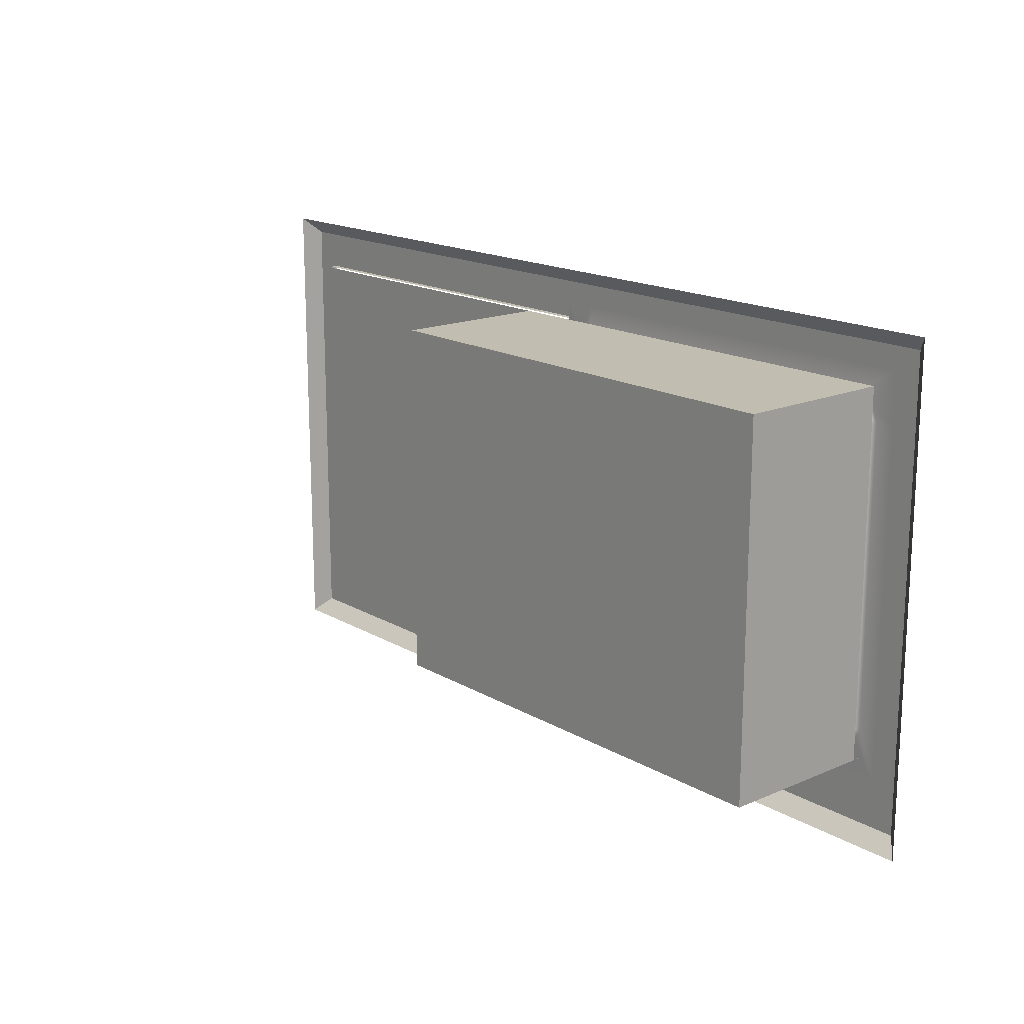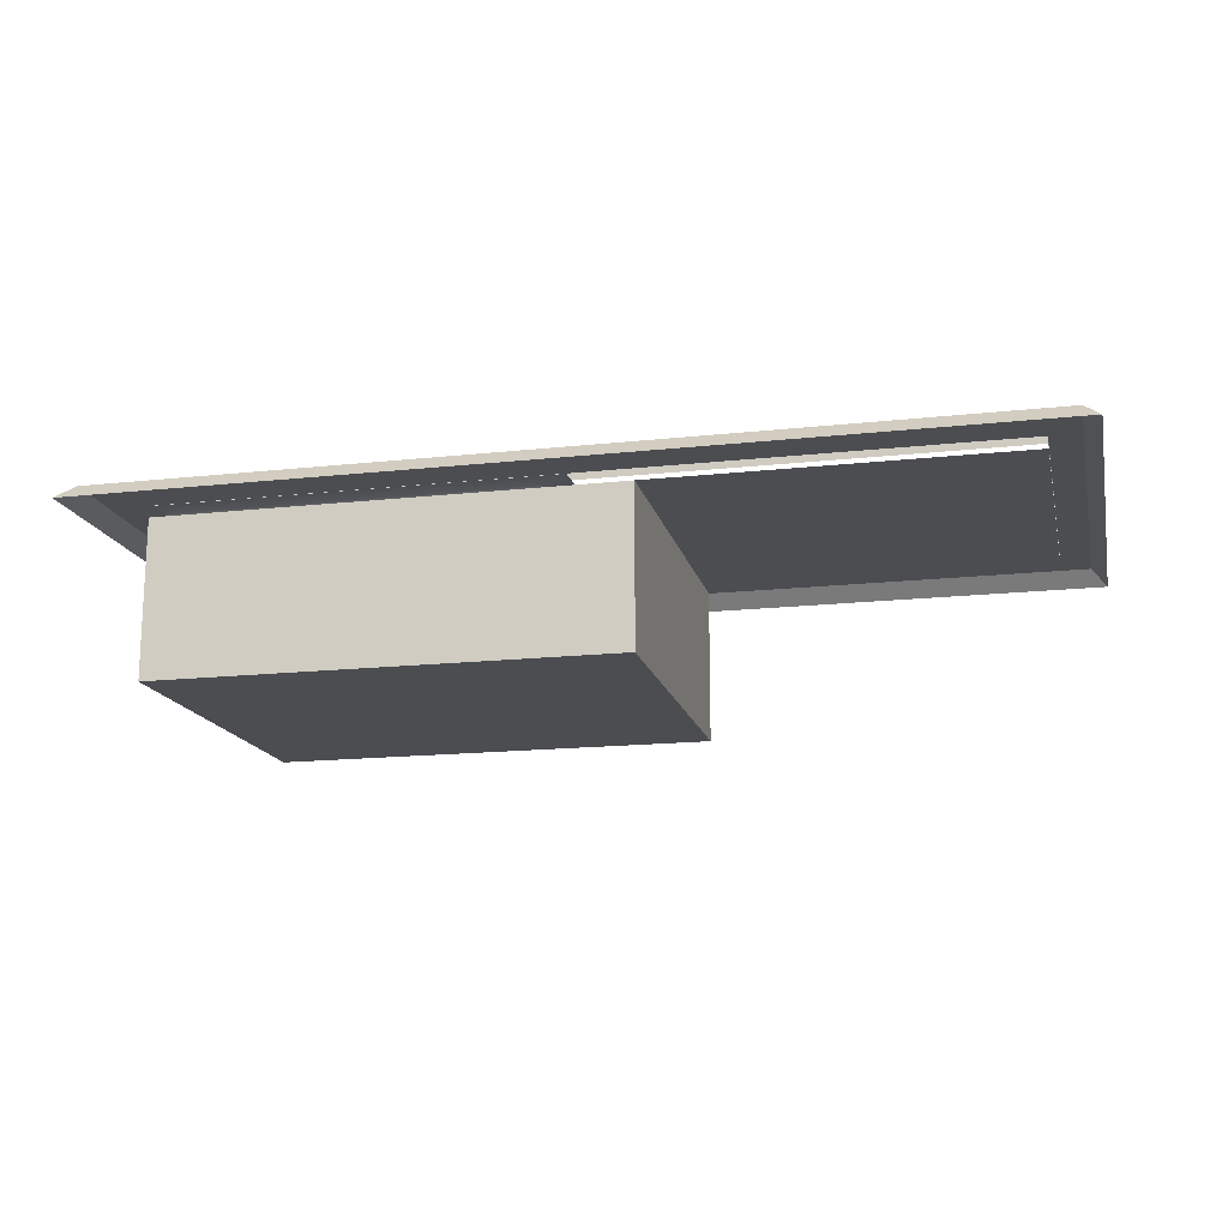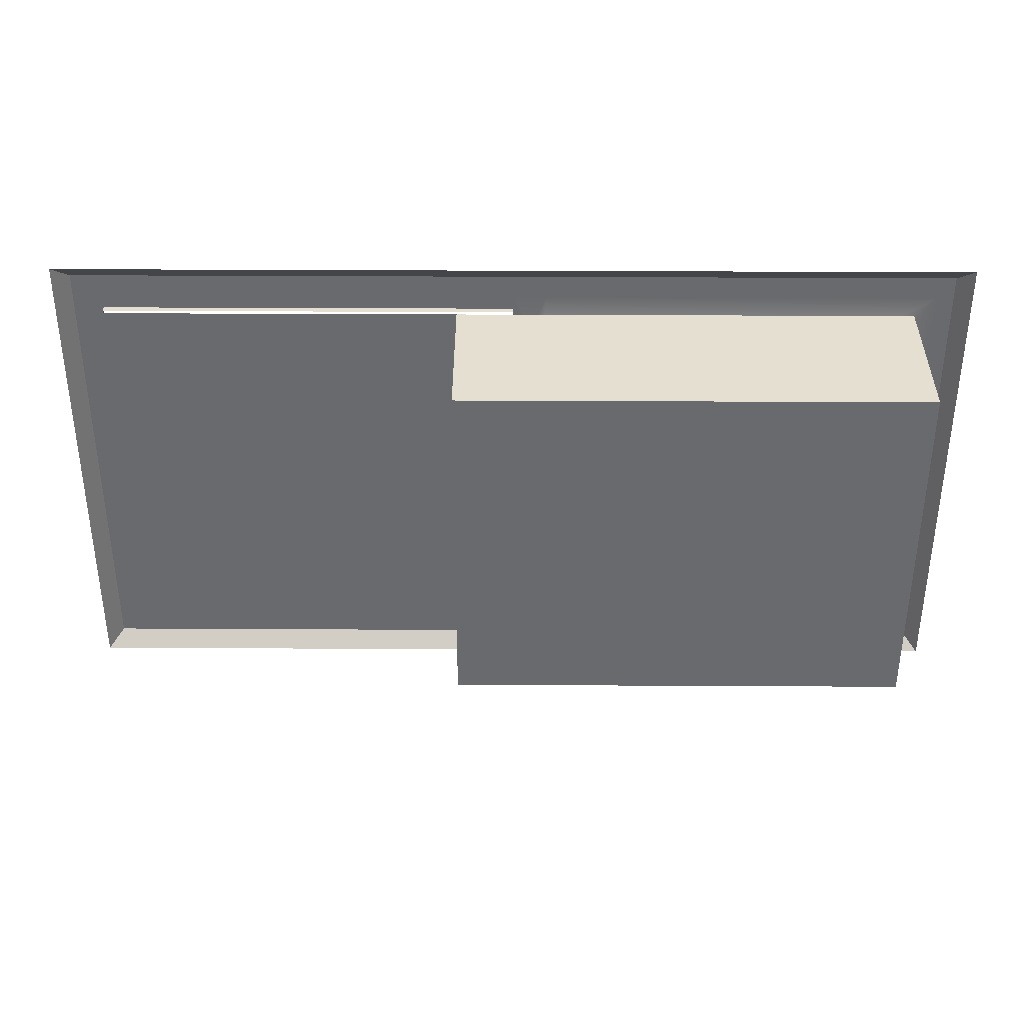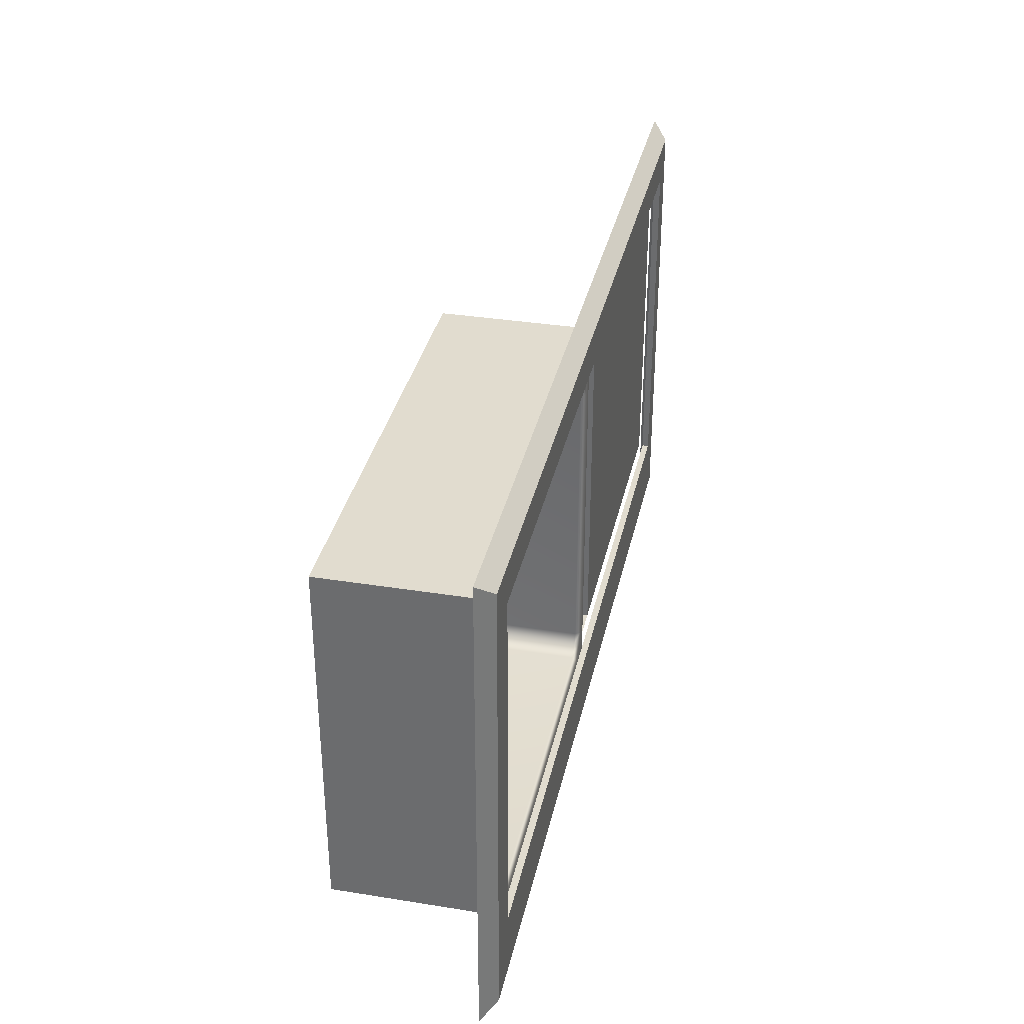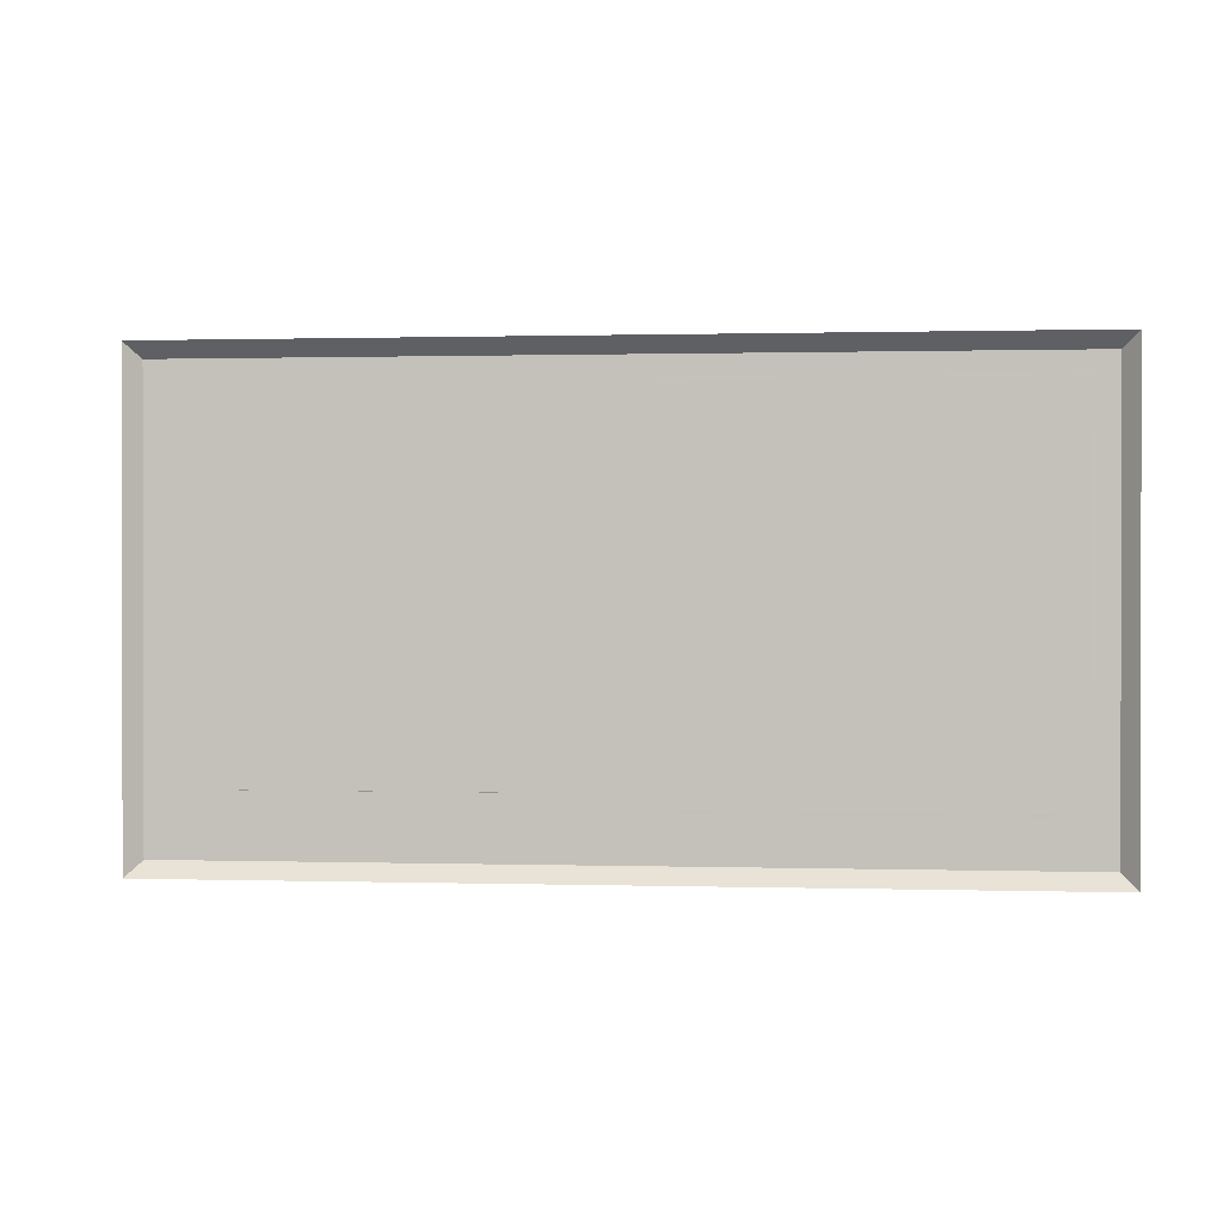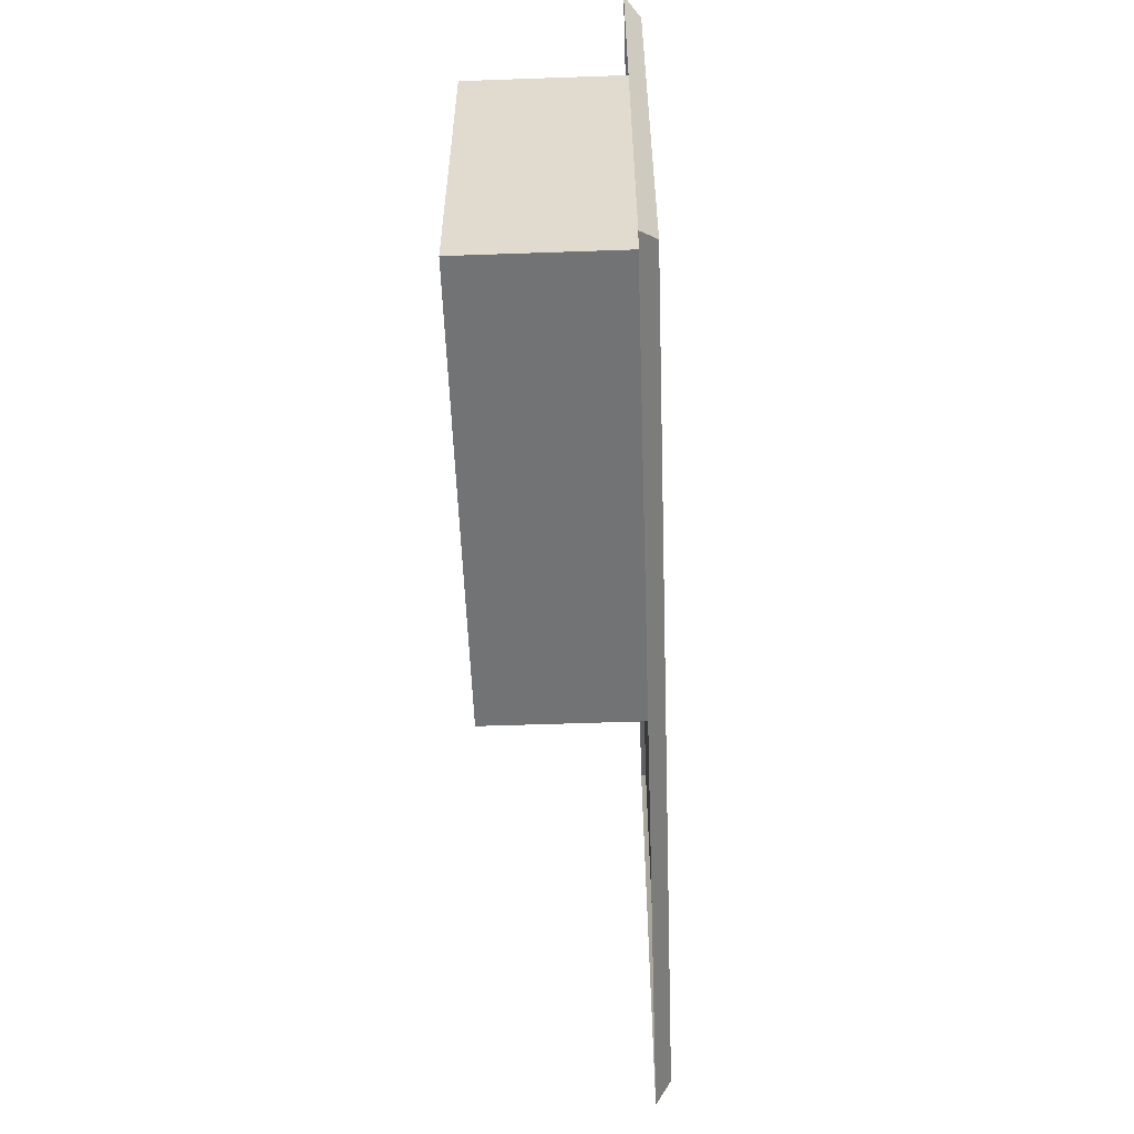
<metadata>
{"format":"obj","ext":"obj","renderer":"f3d","projection":"perspective","resolution":1024,"background":"white","views":[{"elev":16.8,"azim":49.1,"up":"+Z"},{"elev":-16.0,"azim":-167.1,"up":"+Y"},{"elev":36.8,"azim":0.4,"up":"+Z"},{"elev":34.4,"azim":102.2,"up":"+Z"},{"elev":0.7,"azim":6.1,"up":"+Z"},{"elev":-55.9,"azim":92.1,"up":"+Z"}]}
</metadata>
<code>
v -9.038 -19.36 31.08
v 64.8 -19.36 31.08
v -9.038 5.74 31.08
v 64.8 5.74 31.08
v -9.038 5.74 -26.41
v 64.8 5.74 -26.41
v -9.038 -19.36 -26.41
v 64.8 -19.36 -26.41
v -66.42 5.74 31.08
v -66.42 5.74 -26.41
v 0.1728 6.442 33.95
v 0.1728 6.442 -29.33
v 68.08 6.442 33.94
v 68.08 6.442 -29.32
v 68.08 6.442 -21.47
v 68.08 6.442 25.43
v 61.88 6.442 33.95
v 5.362 6.442 33.95
v 5.362 6.442 -29.33
v 61.88 6.442 -29.33
v 61.88 -18.91 25.43
v 5.372 -18.91 25.43
v 5.377 -18.91 -21.47
v 61.88 -18.91 -21.47
v 64.33 5.729 -21.47
v 65.04 6.442 -21.61
v 65.04 6.442 25.57
v 64.33 5.729 25.43
v 2.919 5.729 25.43
v 2.206 6.442 25.57
v 2.206 6.442 -21.61
v 2.919 5.729 -21.47
v 64.14 6.442 28.09
v 63.52 5.729 27.59
v 3.112 6.442 -23.48
v 3.732 5.729 -22.98
v 63.52 5.729 -22.97
v 64.14 6.442 -23.47
v 3.732 5.729 27.6
v 3.112 6.442 28.1
v 5.377 5.729 -24.73
v 5.155 6.442 -25.45
v 62.1 6.442 -25.45
v 61.88 5.729 -24.73
v 61.88 5.729 29.35
v 62.1 6.442 30.07
v 5.155 6.442 30.07
v 5.377 5.729 29.36
v 4.624 -18.91 25.43
v 2.919 -17.21 25.43
v 4.624 -18.91 -21.47
v 2.919 -17.21 -21.47
v 62.62 -18.91 -21.47
v 64.33 -17.21 -21.47
v 62.62 -18.91 25.43
v 64.33 -17.21 25.43
v 4.94 -18.34 26.59
v 3.732 -17.17 27.6
v 62.31 -18.34 26.58
v 63.52 -17.17 27.59
v 62.31 -18.34 -21.96
v 63.52 -17.17 -22.97
v 4.94 -18.34 -21.97
v 3.732 -17.21 -22.98
v 61.88 -18.88 -23.03
v 61.88 -17.17 -24.73
v 5.377 -18.88 -23.03
v 5.377 -17.17 -24.73
v 5.377 -18.88 27.65
v 5.377 -17.17 29.36
v 61.88 -18.88 27.65
v 61.88 -17.17 29.35
v -73.62 5.059 39.59
v 73.62 5.059 39.59
v -71.16 7.527 37.07
v 71.16 7.527 37.07
v -71.16 7.527 -37.07
v 71.16 7.527 -37.07
v -73.62 5.059 -39.59
v 73.62 5.059 -39.59
v -66.41 7.527 31.11
v 64.96 7.527 31.15
v 64.96 7.527 -26.53
v -66.41 7.527 -26.49
v -66.41 6.442 31.11
v -66.41 6.442 -26.49
v 64.96 6.442 -26.53
v 64.96 6.442 31.15
v 2e-06 6.442 -21.61
v 2e-06 6.442 25.57
f 1 2 4 3
f 5 6 8 7
f 7 8 2 1
f 2 8 6 4
f 7 1 3 5
f 5 3 9 10
f 89 90 30 31
f 22 21 24 23
f 25 26 38 37
f 26 25 28 27
f 27 28 34 33
f 29 30 40 39
f 30 29 32 31
f 31 32 36 35
f 33 34 45 46
f 35 36 41 42
f 37 38 43 44
f 39 40 47 48
f 42 41 44 43
f 46 45 48 47
f 26 27 16 15
f 33 13 16 27
f 26 15 14 38
f 11 40 30 90
f 46 47 18 17
f 42 43 20 19
f 40 11 18 47
f 38 14 20 43
f 46 17 13 33
f 42 19 12 35
f 49 50 58 57
f 50 49 51 52
f 52 51 63 64
f 53 54 62 61
f 54 53 55 56
f 56 55 59 60
f 57 58 70 69
f 60 59 71 72
f 61 62 66 65
f 64 63 67 68
f 65 66 68 67
f 69 70 72 71
f 65 67 23 24
f 69 71 21 22
f 22 23 51 49
f 24 21 55 53
f 49 57 69 22
f 71 59 55 21
f 53 61 65 24
f 67 63 51 23
f 54 56 28 25
f 50 52 32 29
f 34 28 56 60
f 36 32 52 64
f 54 25 37 62
f 50 29 39 58
f 68 66 44 41
f 72 70 48 45
f 62 37 44 66
f 58 39 48 70
f 68 41 36 64
f 72 45 34 60
f 74 80 78 76
f 79 73 75 77
f 78 83 82 76
f 84 77 75 81
f 78 77 84 83
f 78 80 79 77
f 73 74 76 75
f 81 75 76 82
f 88 85 81 82
f 85 86 84 81
f 82 83 87 88
f 83 84 86 87
f 12 89 31 35

</code>
